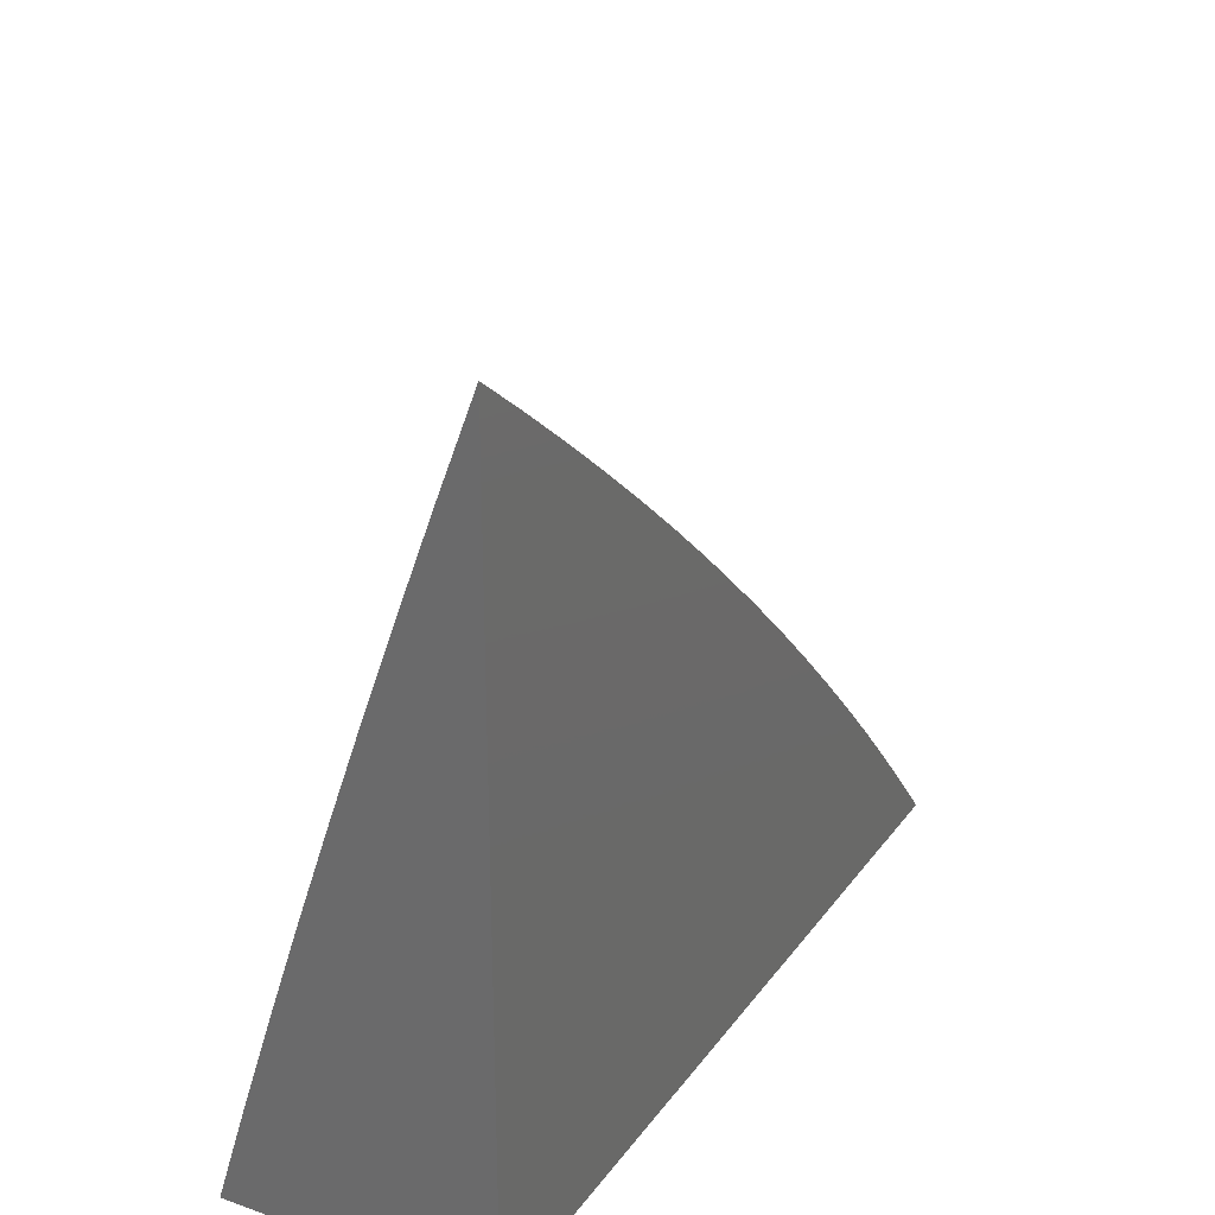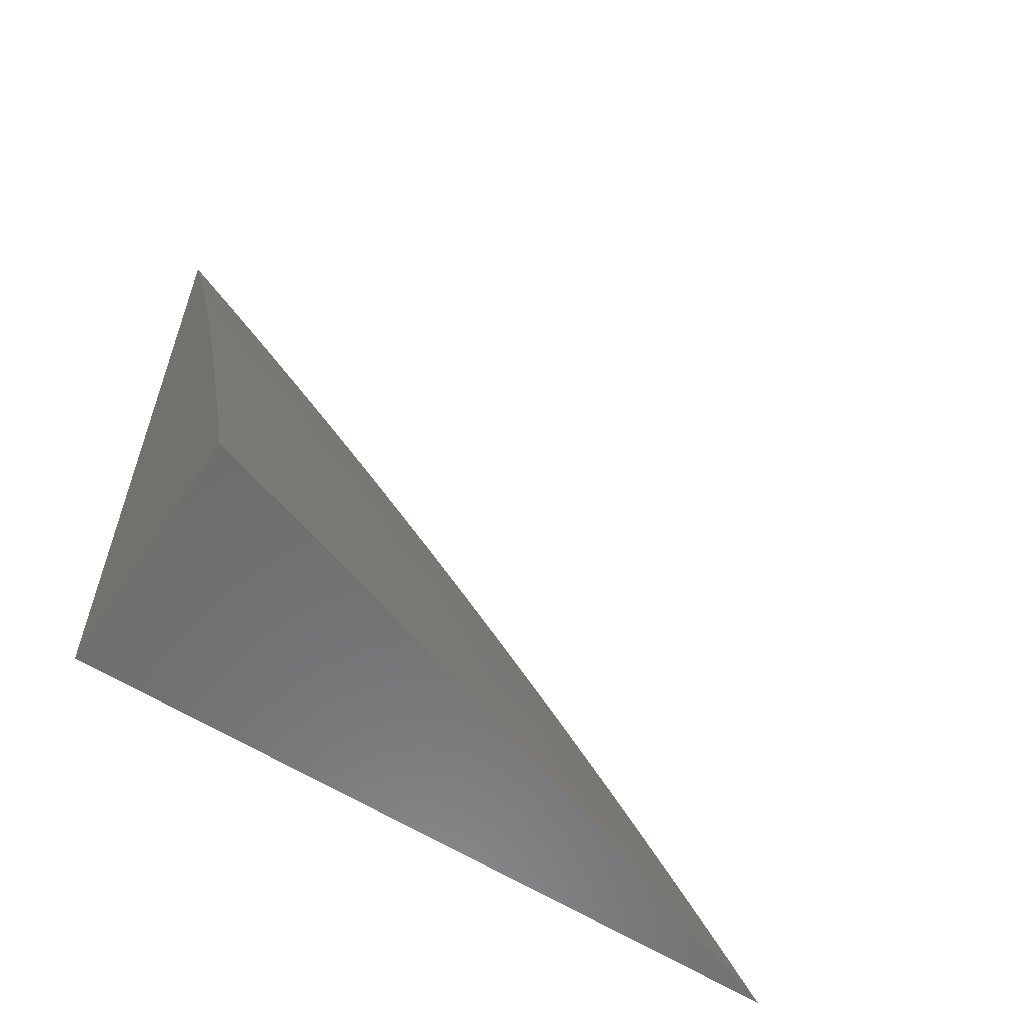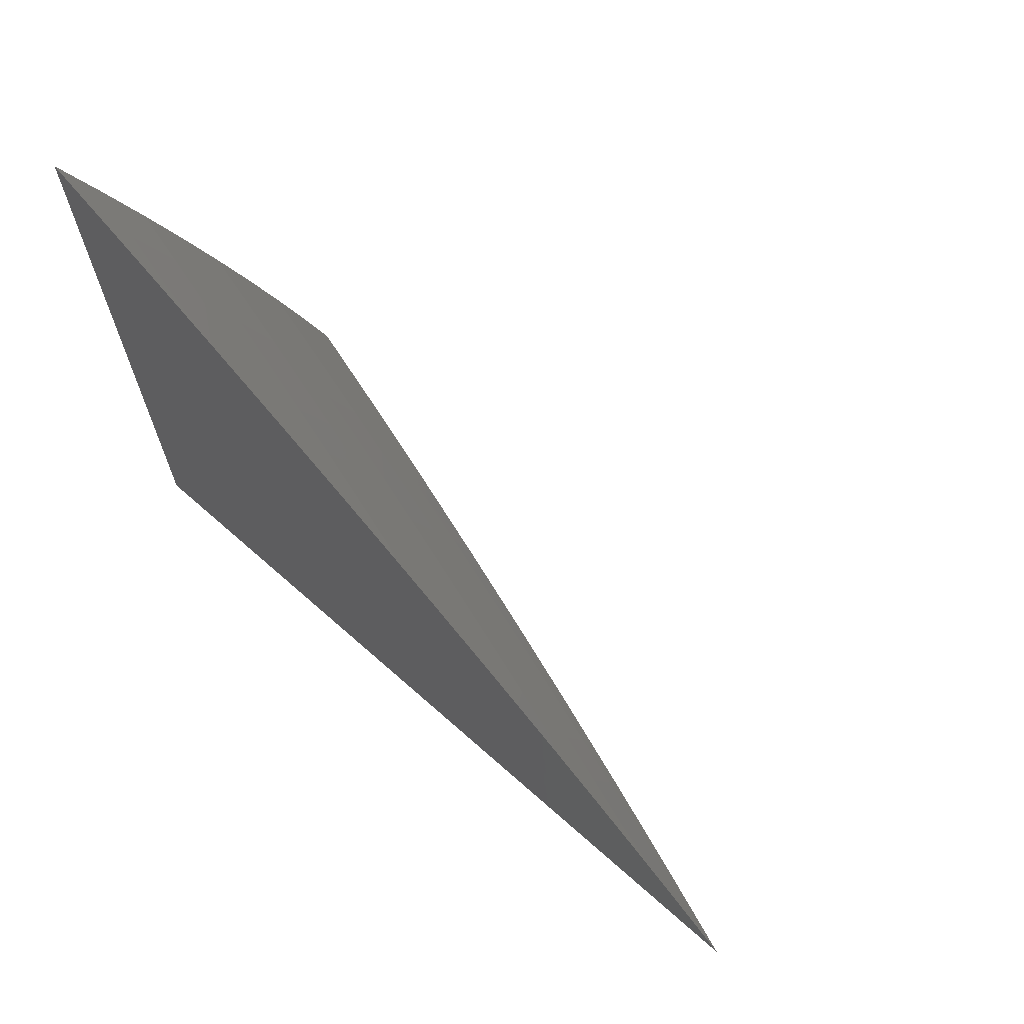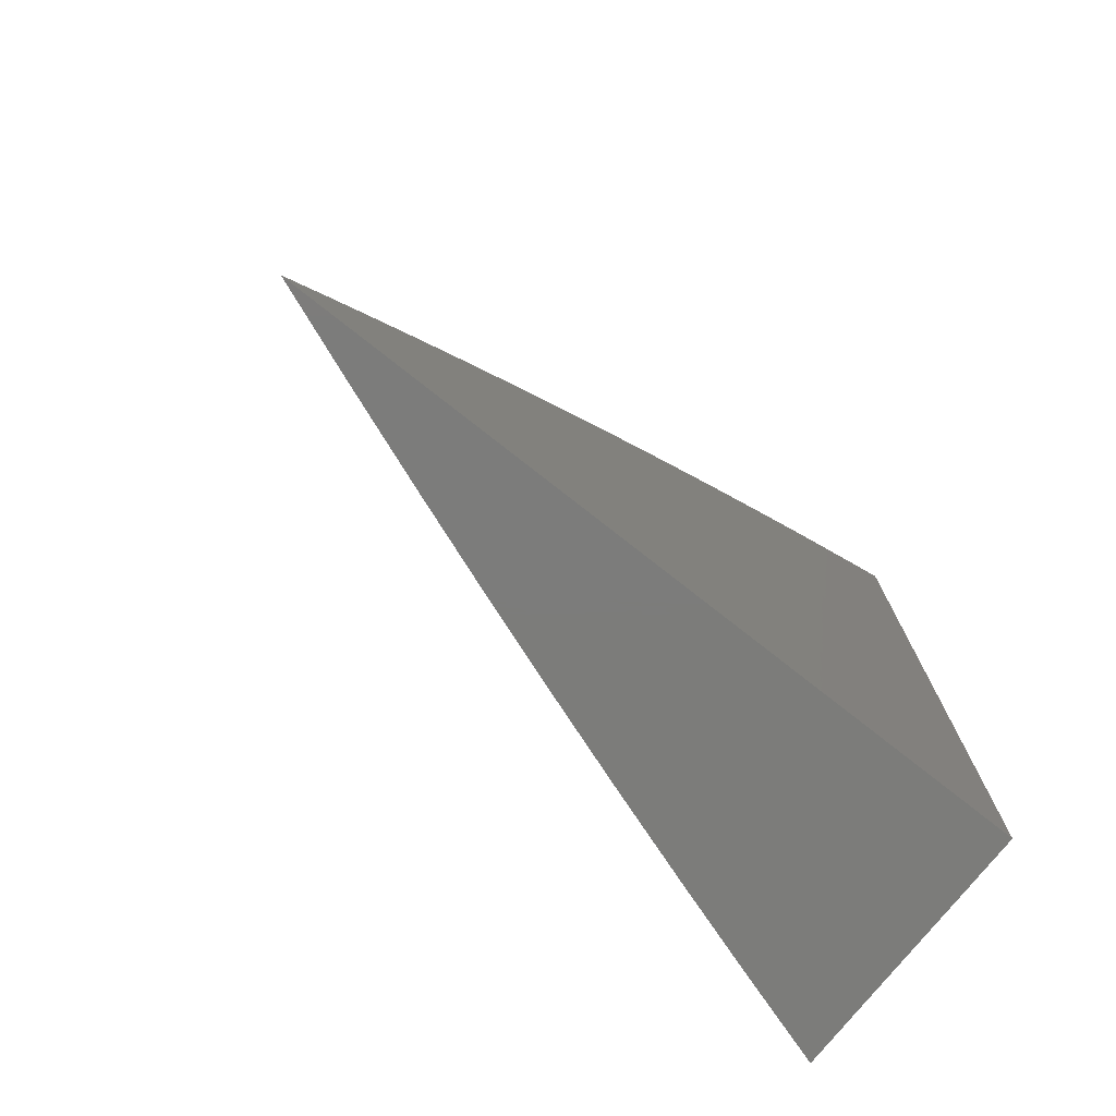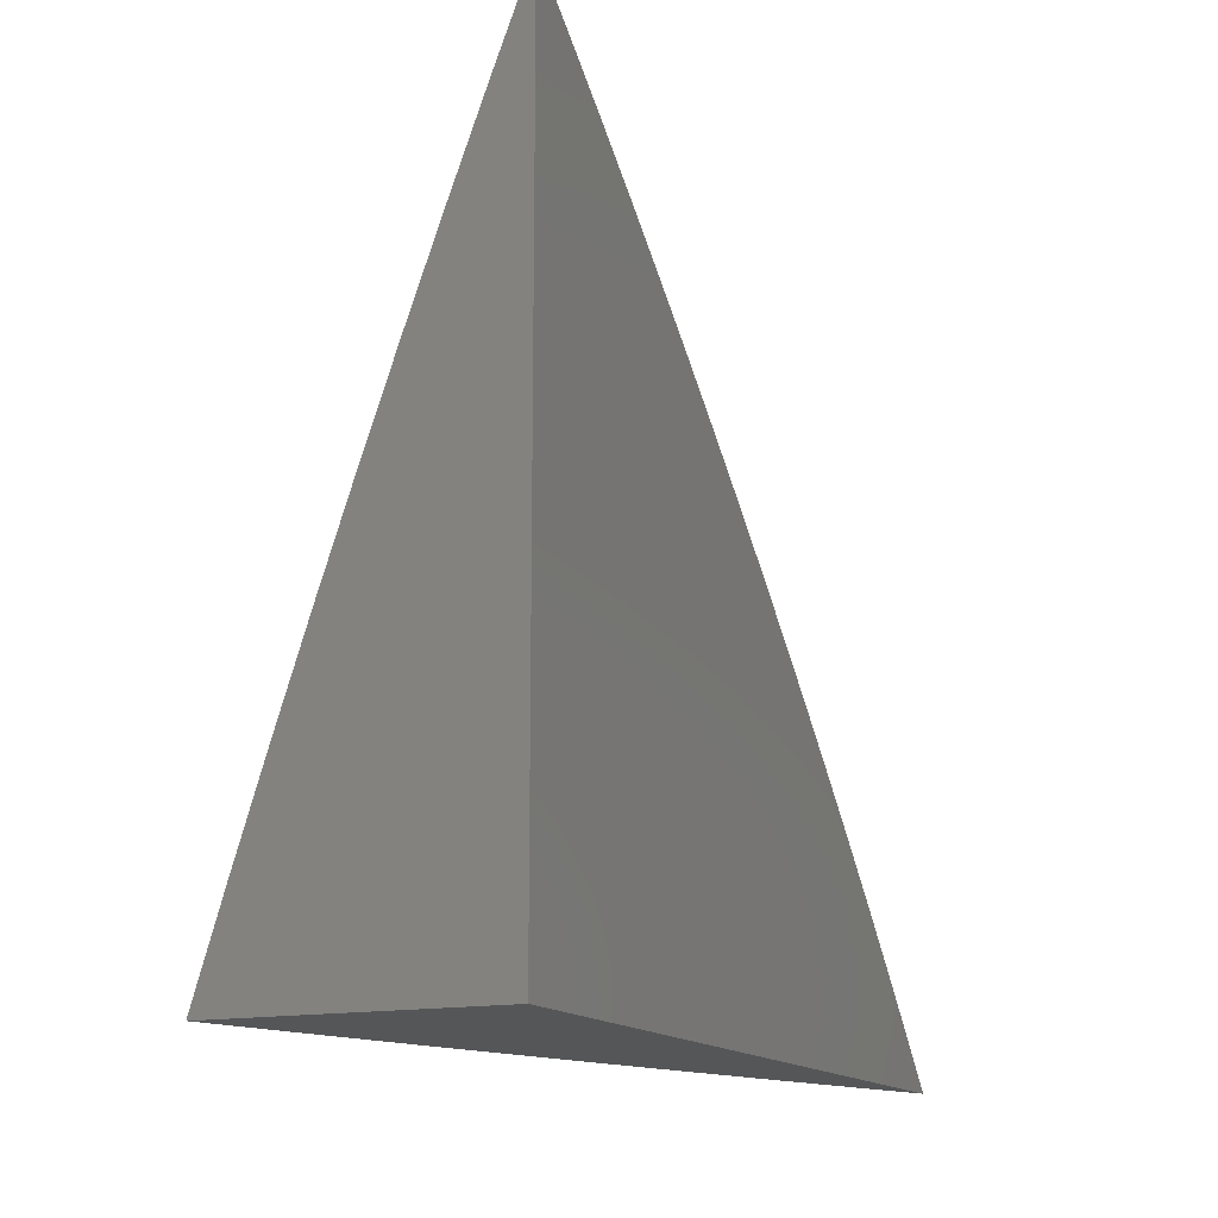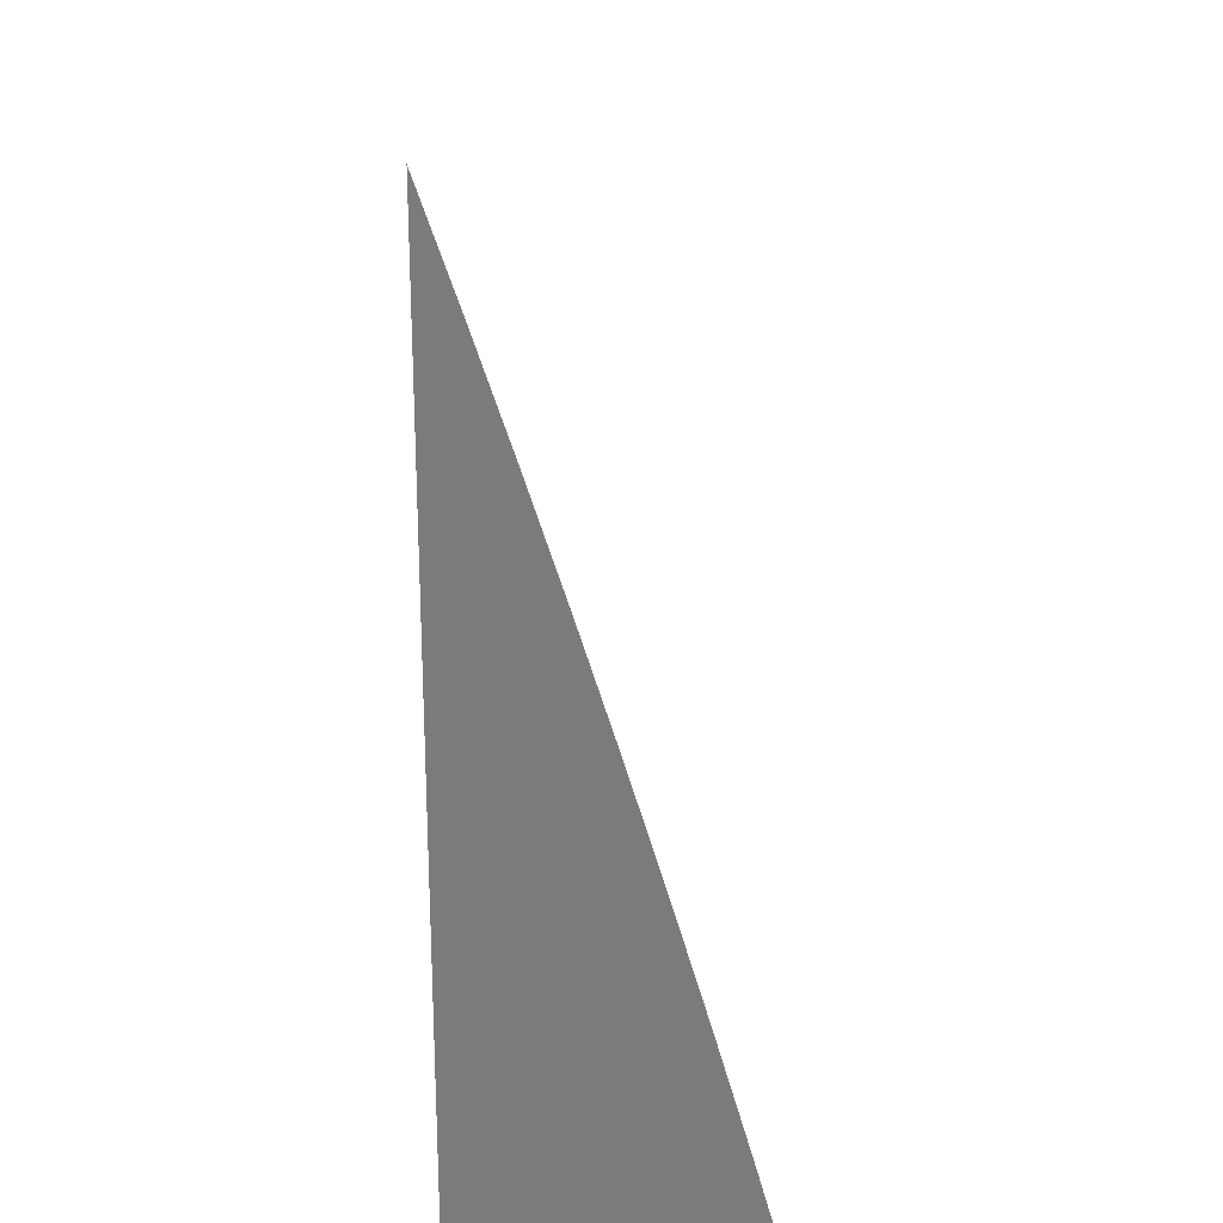
<metadata>
{"format":"stl","ext":"stl","renderer":"f3d","projection":"perspective","resolution":1024,"background":"white","views":[{"elev":26.8,"azim":-151.8,"up":"+Y"},{"elev":-59.0,"azim":56.6,"up":"+Z"},{"elev":69.1,"azim":-48.5,"up":"+Y"},{"elev":-75.3,"azim":-128.3,"up":"+Z"},{"elev":-14.7,"azim":-155.7,"up":"+Y"},{"elev":-74.0,"azim":0.6,"up":"+Y"}]}
</metadata>
<code>
# stl→obj: 95 verts, 186 faces
v 10.21 3 3.095
v 10.24 3 3
v 10.2 3.083 3.047
v 10.21 3.086 3
v 10.17 3.167 3.047
v 10.18 3.172 3
v 10.14 3.253 3.047
v 10.15 3.258 3
v 10.11 3.338 3.047
v 10.12 3.344 3
v 10.08 3.423 3.047
v 10.09 3.429 3
v 10.05 3.509 3.047
v 10.06 3.514 3
v 10.02 3.594 3.047
v 10.03 3.599 3
v 10 3.645 3.051
v 10 3.683 3
v 10 3.607 3.102
v 10.01 3.59 3.094
v 10.04 3.504 3.094
v 10.07 3.419 3.094
v 10.1 3.334 3.094
v 10.13 3.249 3.094
v 10.16 3.164 3.094
v 10.19 3.079 3.094
v 10.17 3.075 3.141
v 10.18 3 3.19
v 10.16 3.071 3.189
v 10.15 3.067 3.236
v 10.12 3.152 3.236
v 10.11 3.148 3.283
v 10.08 3.233 3.283
v 10.07 3.229 3.33
v 10.04 3.313 3.33
v 10.02 3.309 3.377
v 10 3.362 3.394
v 10.01 3.304 3.424
v 10 3.319 3.441
v 10 3.275 3.488
v 10 3.567 3.152
v 10.03 3.5 3.141
v 10 3.528 3.201
v 10.02 3.496 3.189
v 10 3.491 3.236
v 10.05 3.411 3.189
v 10.03 3.407 3.236
v 10.08 3.326 3.189
v 10.06 3.322 3.236
v 10.1 3.241 3.189
v 10.09 3.237 3.236
v 10.13 3.156 3.189
v 10 3.487 3.25
v 10 3.446 3.299
v 10.02 3.402 3.283
v 10.05 3.318 3.283
v 10.01 3.398 3.33
v 10 3.404 3.347
v 10 3.23 3.533
v 10.03 3.216 3.471
v 10.04 3.22 3.424
v 10.05 3.224 3.377
v 10.01 3.211 3.518
v 10 3.186 3.579
v 10.04 3.127 3.518
v 10.03 3.122 3.565
v 10.07 3.043 3.518
v 10.05 3.038 3.565
v 10.06 3 3.566
v 10.04 3.034 3.612
v 10.03 3 3.66
v 10.02 3.029 3.659
v 10.01 3.025 3.706
v 10 3.047 3.71
v 10 3 3.753
v 10 3.14 3.623
v 10.01 3.118 3.612
v 10 3.094 3.667
v 10.09 3 3.473
v 10.08 3.047 3.471
v 10.05 3.131 3.471
v 10.09 3.051 3.424
v 10.12 3 3.379
v 10.11 3.055 3.377
v 10.12 3.059 3.33
v 10.08 3.14 3.377
v 10.09 3.144 3.33
v 10.15 3 3.284
v 10.13 3.063 3.283
v 10.15 3.16 3.141
v 10.12 3.245 3.141
v 10.09 3.33 3.141
v 10.06 3.415 3.141
v 10.07 3.135 3.424
v 10 3 3
f 1 2 3
f 3 2 4
f 3 4 5
f 5 4 6
f 5 6 7
f 7 6 8
f 7 8 9
f 9 8 10
f 9 10 11
f 11 10 12
f 11 12 13
f 13 12 14
f 13 14 15
f 15 14 16
f 15 16 17
f 17 16 18
f 17 19 15
f 15 19 20
f 15 20 13
f 13 20 21
f 13 21 11
f 11 21 22
f 11 22 9
f 9 22 23
f 9 23 7
f 7 23 24
f 7 24 5
f 5 24 25
f 5 25 3
f 3 25 26
f 3 26 1
f 1 26 27
f 1 27 28
f 28 27 29
f 28 29 30
f 30 29 31
f 30 31 32
f 32 31 33
f 32 33 34
f 34 33 35
f 34 35 36
f 36 35 37
f 36 37 38
f 38 37 39
f 38 39 40
f 19 41 20
f 20 41 21
f 21 41 42
f 42 41 43
f 42 43 44
f 44 43 45
f 44 45 46
f 46 45 47
f 46 47 48
f 48 47 49
f 48 49 50
f 50 49 51
f 50 51 52
f 52 51 31
f 52 31 29
f 43 53 45
f 45 53 47
f 53 54 47
f 47 54 55
f 47 55 49
f 49 55 56
f 49 56 51
f 51 56 33
f 51 33 31
f 55 54 57
f 57 54 58
f 57 58 37
f 59 60 40
f 40 60 61
f 40 61 38
f 38 61 62
f 38 62 36
f 36 62 34
f 60 59 63
f 63 59 64
f 63 64 65
f 65 64 66
f 65 66 67
f 67 66 68
f 67 68 69
f 69 68 70
f 69 70 71
f 71 70 72
f 71 72 73
f 73 72 74
f 73 74 75
f 64 76 66
f 66 76 77
f 66 77 68
f 68 77 70
f 76 78 77
f 77 78 70
f 70 78 72
f 72 78 74
f 75 71 73
f 69 79 67
f 67 79 80
f 67 80 65
f 65 80 81
f 65 81 63
f 63 81 60
f 80 79 82
f 82 79 83
f 82 83 84
f 84 83 85
f 84 85 86
f 86 85 87
f 86 87 62
f 62 87 34
f 83 88 85
f 85 88 89
f 85 89 87
f 87 89 32
f 87 32 34
f 89 88 30
f 30 88 28
f 52 29 27
f 27 26 90
f 90 26 25
f 90 25 91
f 91 25 24
f 91 24 92
f 92 24 23
f 92 23 93
f 93 23 22
f 93 22 42
f 42 22 21
f 32 89 30
f 81 80 82
f 82 84 94
f 94 84 86
f 94 86 61
f 61 86 62
f 50 52 90
f 90 52 27
f 50 90 91
f 60 81 94
f 94 81 82
f 60 94 61
f 48 50 91
f 48 91 92
f 35 33 56
f 46 48 92
f 46 92 93
f 55 57 56
f 56 57 35
f 57 37 35
f 44 46 93
f 44 93 42
f 75 74 95
f 95 74 78
f 95 78 76
f 76 64 95
f 95 64 59
f 95 59 40
f 40 39 95
f 95 39 37
f 95 37 58
f 58 54 95
f 95 54 53
f 95 53 43
f 43 41 95
f 95 41 19
f 95 19 17
f 17 18 95
f 18 16 95
f 95 16 14
f 95 14 12
f 12 10 95
f 95 10 8
f 95 8 6
f 6 4 95
f 95 4 2
f 2 1 95
f 95 1 28
f 95 28 88
f 88 83 95
f 95 83 79
f 95 79 69
f 69 71 95
f 95 71 75

</code>
